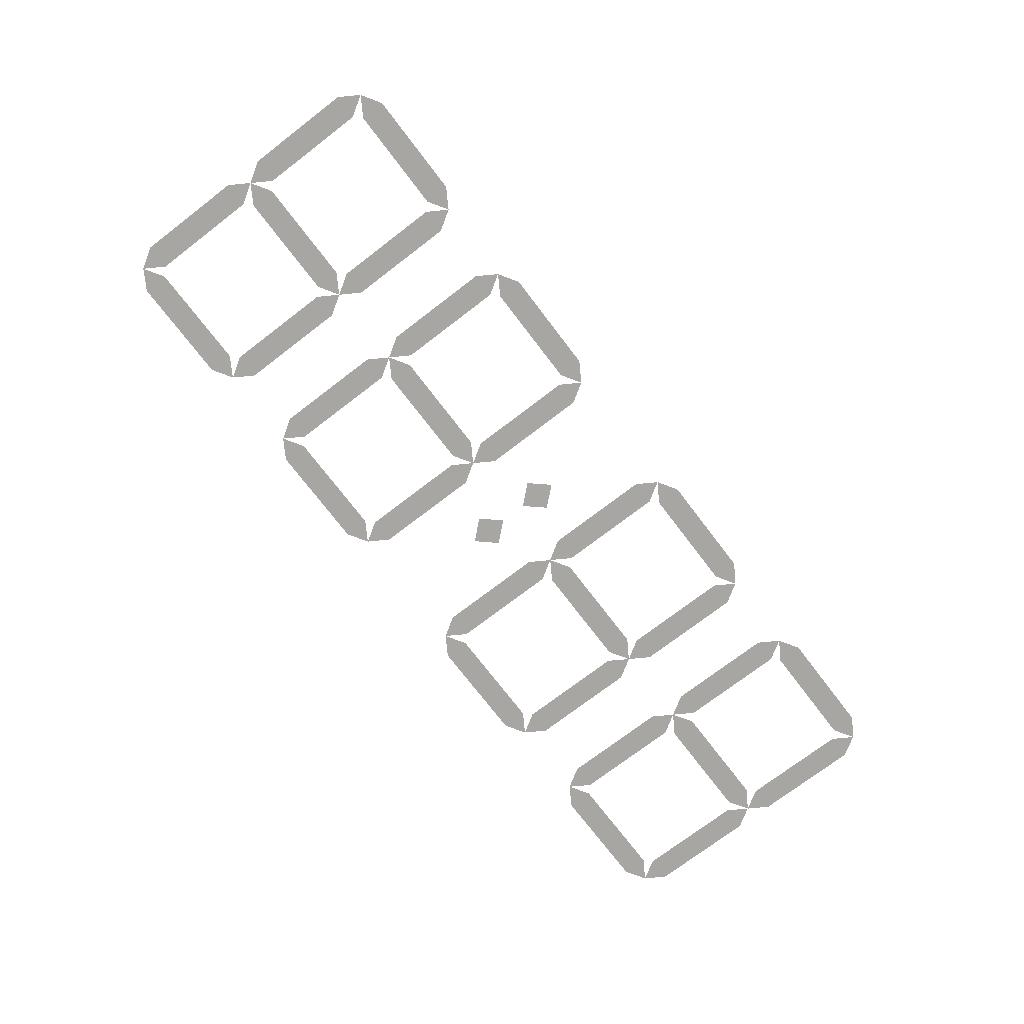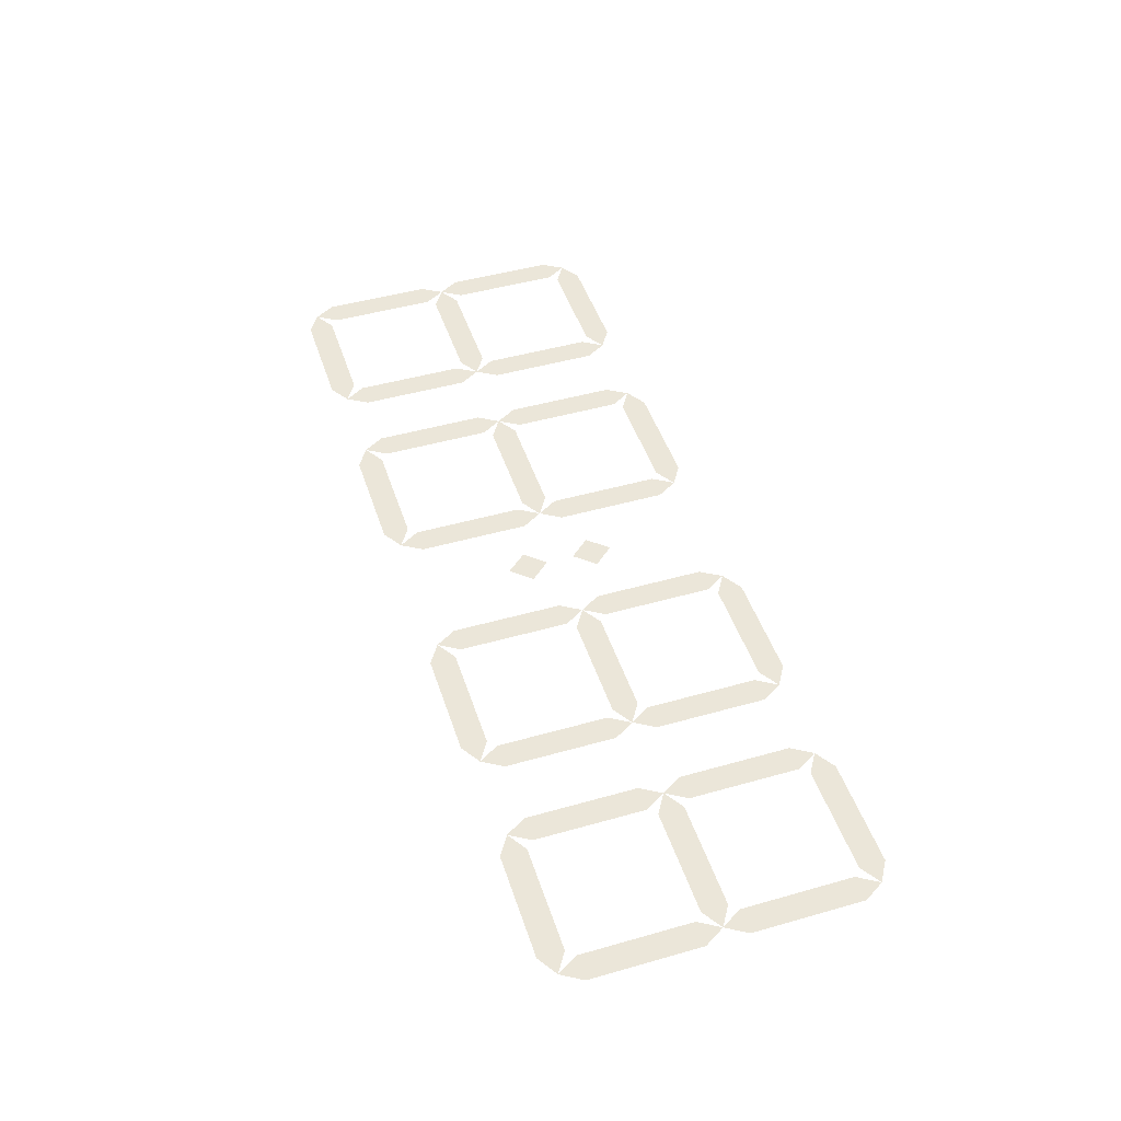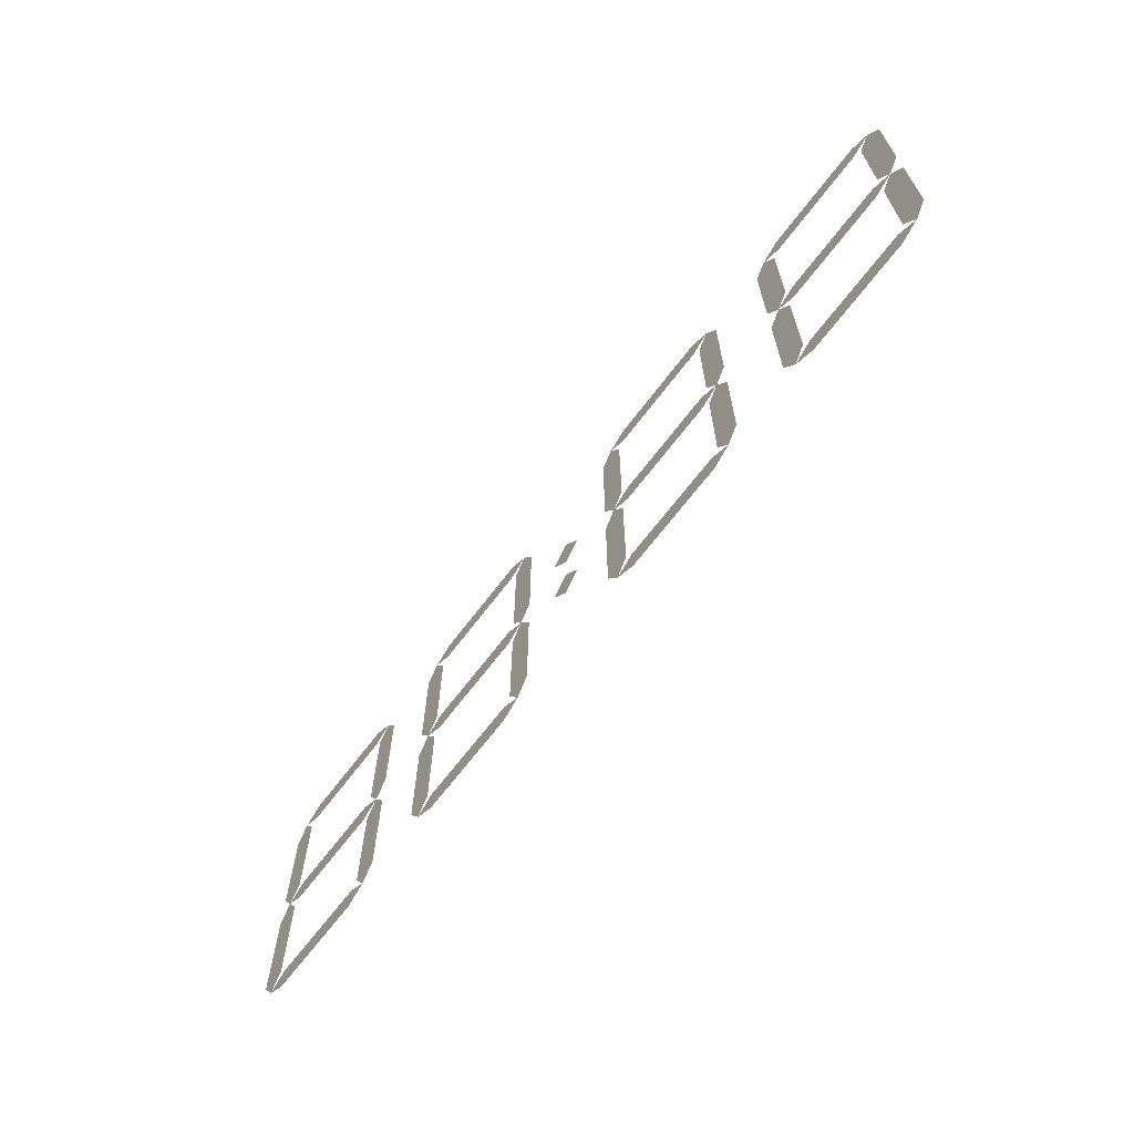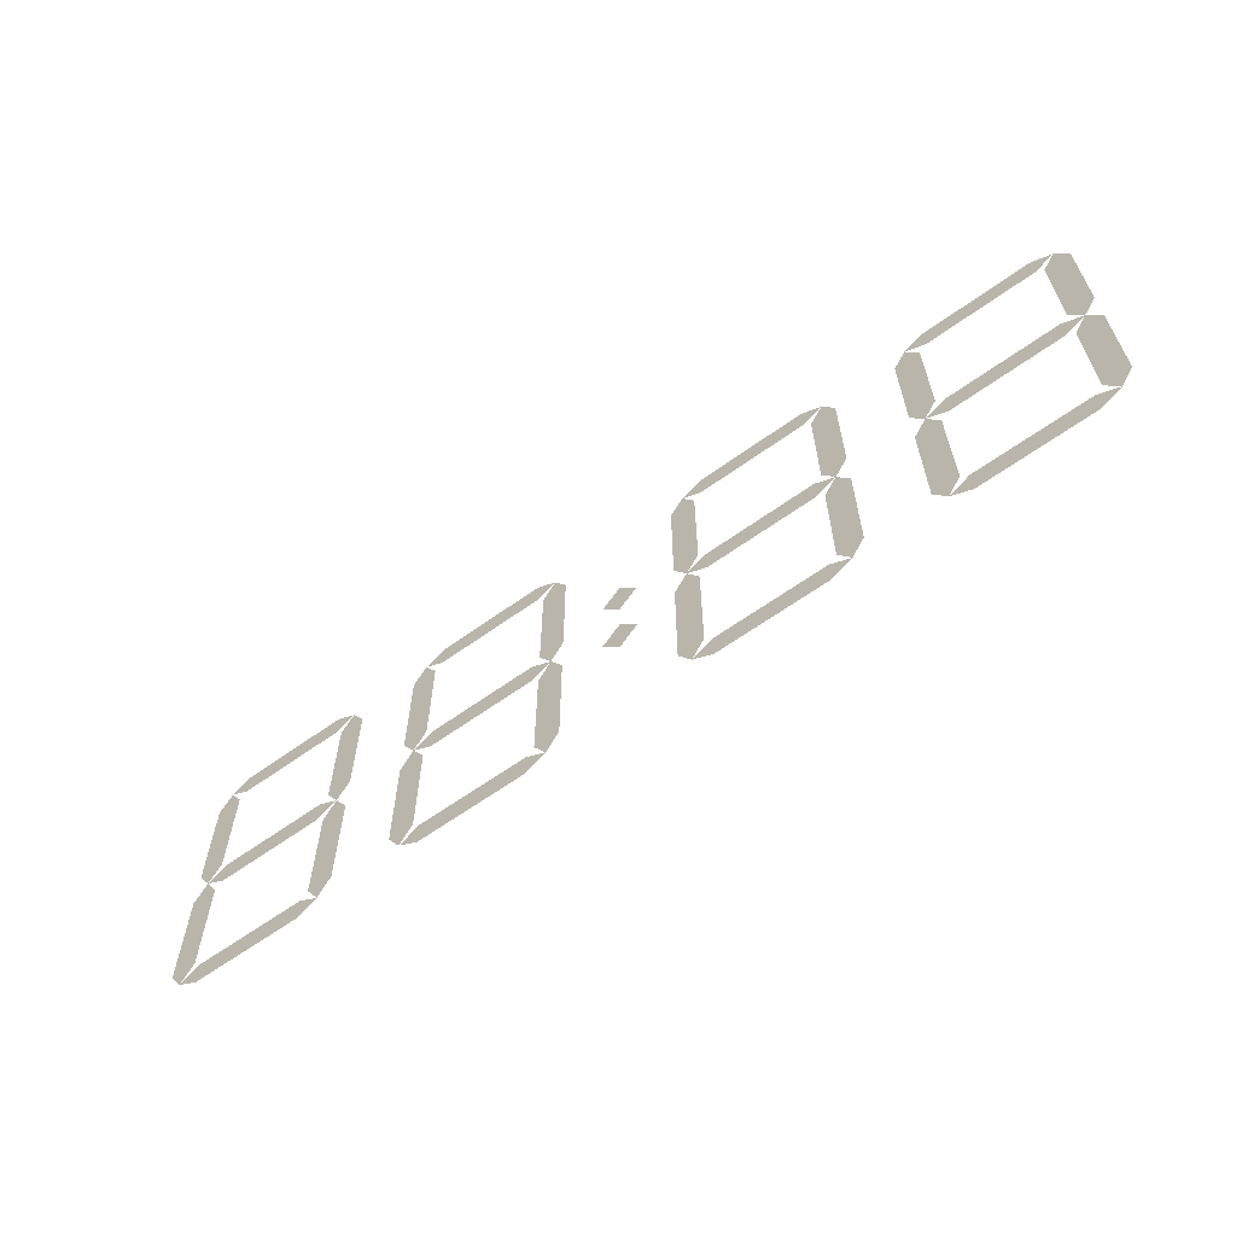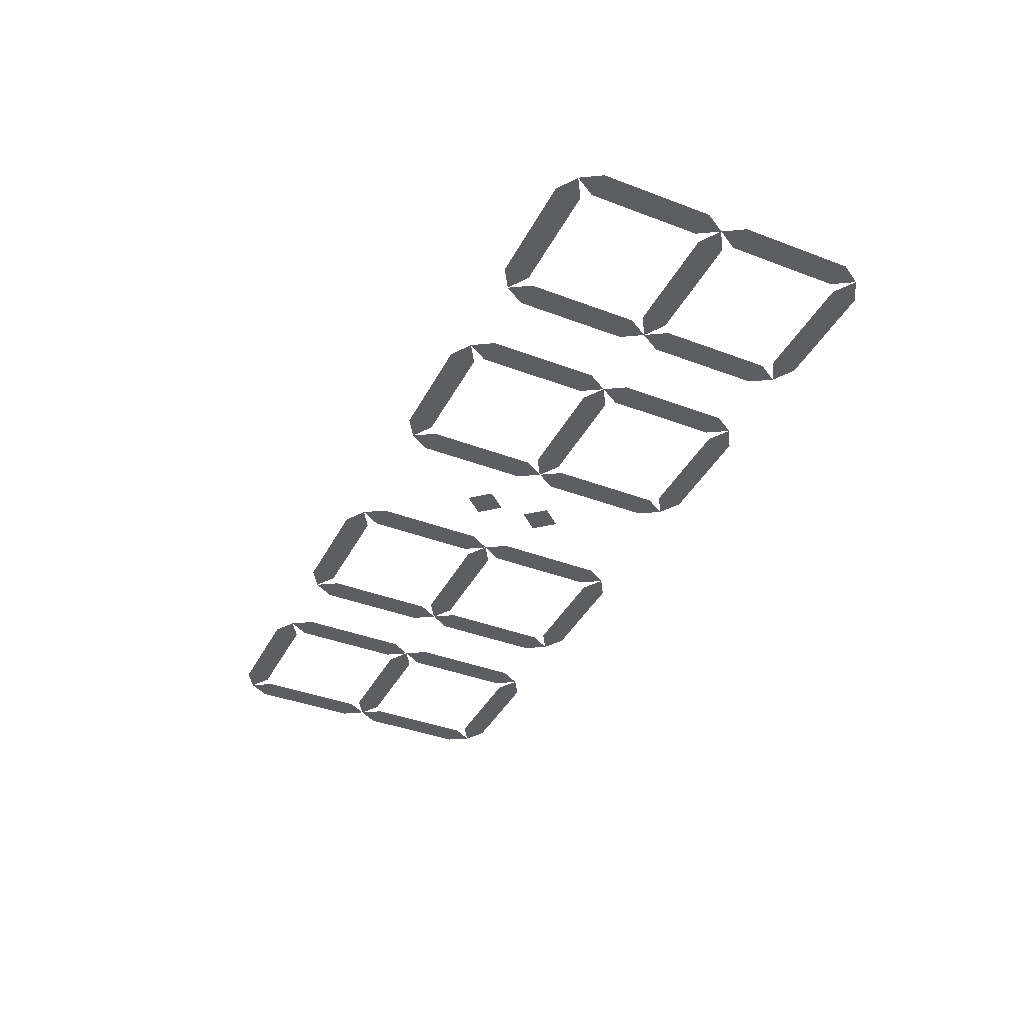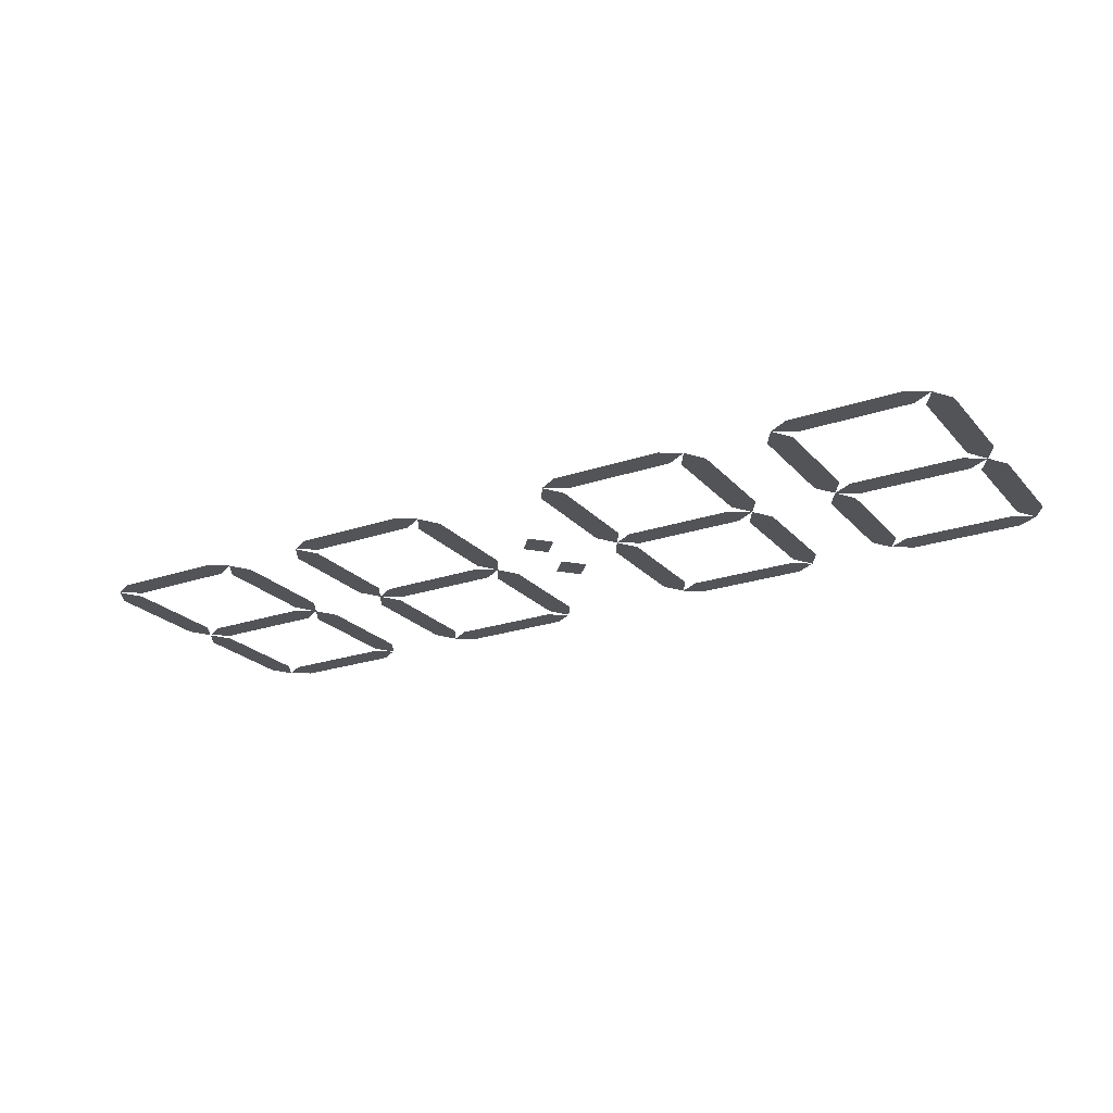
<metadata>
{"format":"obj","ext":"obj","renderer":"f3d","projection":"perspective","resolution":1024,"background":"white","views":[{"elev":-74.1,"azim":127.4,"up":"+Z"},{"elev":46.8,"azim":72.1,"up":"+Z"},{"elev":-66.0,"azim":53.1,"up":"+Y"},{"elev":-62.3,"azim":-143.8,"up":"+Y"},{"elev":-39.3,"azim":-115.3,"up":"+Z"},{"elev":-23.1,"azim":30.1,"up":"+Z"}]}
</metadata>
<code>
v -25.64 -7.065 9.962
v -24.26 -7.065 9.962
v -25.64 -1.111 9.962
v -24.26 -1.111 9.962
v -24.95 -8.176 9.962
v -24.95 -0 9.962
v -25.64 1.111 9.962
v -24.26 1.111 9.962
v -25.64 7.065 9.962
v -24.26 7.065 9.962
v -24.95 -0 9.962
v -24.95 8.176 9.962
v -17.88 -0.6912 9.962
v -17.88 0.6912 9.962
v -23.84 -0.6912 9.962
v -23.84 0.6912 9.962
v -16.77 -0 9.962
v -24.95 -0 9.962
v -17.46 -7.065 9.962
v -16.08 -7.065 9.962
v -17.46 -1.111 9.962
v -16.08 -1.111 9.962
v -16.77 -8.176 9.962
v -16.77 -0 9.962
v -17.88 -8.867 9.962
v -17.88 -7.485 9.962
v -23.84 -8.867 9.962
v -23.84 -7.485 9.962
v -16.77 -8.176 9.962
v -24.95 -8.176 9.962
v -17.88 7.485 9.962
v -17.88 8.867 9.962
v -23.84 7.485 9.962
v -23.84 8.867 9.962
v -16.77 8.176 9.962
v -24.95 8.176 9.962
v -17.46 1.111 9.962
v -16.08 1.111 9.962
v -17.46 7.065 9.962
v -16.08 7.065 9.962
v -16.77 -0 9.962
v -16.77 8.176 9.962
v -12.74 -7.065 9.962
v -11.36 -7.065 9.962
v -12.74 -1.111 9.962
v -11.36 -1.111 9.962
v -12.05 -8.176 9.962
v -12.05 0 9.962
v -12.74 1.111 9.962
v -11.36 1.111 9.962
v -12.74 7.065 9.962
v -11.36 7.065 9.962
v -12.05 0 9.962
v -12.05 8.176 9.962
v -4.986 -0.6912 9.962
v -4.986 0.6912 9.962
v -10.94 -0.6912 9.962
v -10.94 0.6912 9.962
v -3.875 0 9.962
v -12.05 0 9.962
v -4.566 -7.065 9.962
v -3.184 -7.065 9.962
v -4.566 -1.111 9.962
v -3.184 -1.111 9.962
v -3.875 -8.176 9.962
v -3.875 0 9.962
v -4.986 -8.867 9.962
v -4.986 -7.485 9.962
v -10.94 -8.867 9.962
v -10.94 -7.485 9.962
v -3.875 -8.176 9.962
v -12.05 -8.176 9.962
v -4.986 7.485 9.962
v -4.986 8.867 9.962
v -10.94 7.485 9.962
v -10.94 8.867 9.962
v -3.875 8.176 9.962
v -12.05 8.176 9.962
v -4.566 1.111 9.962
v -3.184 1.111 9.962
v -4.566 7.065 9.962
v -3.184 7.065 9.962
v -3.875 0 9.962
v -3.875 8.176 9.962
v 3.184 -7.065 9.962
v 4.566 -7.065 9.962
v 3.184 -1.111 9.962
v 4.566 -1.111 9.962
v 3.875 -8.176 9.962
v 3.875 -0 9.962
v 3.184 1.111 9.962
v 4.566 1.111 9.962
v 3.184 7.065 9.962
v 4.566 7.065 9.962
v 3.875 -0 9.962
v 3.875 8.176 9.962
v 10.94 -0.6912 9.962
v 10.94 0.6912 9.962
v 4.986 -0.6912 9.962
v 4.986 0.6912 9.962
v 12.05 -0 9.962
v 3.875 -0 9.962
v 11.36 -7.065 9.962
v 12.74 -7.065 9.962
v 11.36 -1.111 9.962
v 12.74 -1.111 9.962
v 12.05 -8.176 9.962
v 12.05 -0 9.962
v 10.94 -8.867 9.962
v 10.94 -7.485 9.962
v 4.986 -8.867 9.962
v 4.986 -7.485 9.962
v 12.05 -8.176 9.962
v 3.875 -8.176 9.962
v 10.94 7.485 9.962
v 10.94 8.867 9.962
v 4.986 7.485 9.962
v 4.986 8.867 9.962
v 12.05 8.176 9.962
v 3.875 8.176 9.962
v 11.36 1.111 9.962
v 12.74 1.111 9.962
v 11.36 7.065 9.962
v 12.74 7.065 9.962
v 12.05 -0 9.962
v 12.05 8.176 9.962
v 16.08 -7.065 9.962
v 17.46 -7.065 9.962
v 16.08 -1.111 9.962
v 17.46 -1.111 9.962
v 16.77 -8.176 9.962
v 16.77 0 9.962
v 16.08 1.111 9.962
v 17.46 1.111 9.962
v 16.08 7.065 9.962
v 17.46 7.065 9.962
v 16.77 0 9.962
v 16.77 8.176 9.962
v 23.84 -0.6912 9.962
v 23.84 0.6912 9.962
v 17.88 -0.6912 9.962
v 17.88 0.6912 9.962
v 24.95 0 9.962
v 16.77 0 9.962
v 24.26 -7.065 9.962
v 25.64 -7.065 9.962
v 24.26 -1.111 9.962
v 25.64 -1.111 9.962
v 24.95 -8.176 9.962
v 24.95 0 9.962
v 23.84 -8.867 9.962
v 23.84 -7.485 9.962
v 17.88 -8.867 9.962
v 17.88 -7.485 9.962
v 24.95 -8.176 9.962
v 16.77 -8.176 9.962
v 23.84 7.485 9.962
v 23.84 8.867 9.962
v 17.88 7.485 9.962
v 17.88 8.867 9.962
v 24.95 8.176 9.962
v 16.77 8.176 9.962
v 24.26 1.111 9.962
v 25.64 1.111 9.962
v 24.26 7.065 9.962
v 25.64 7.065 9.962
v 24.95 0 9.962
v 24.95 8.176 9.962
v -1.073 -1.85 9.962
v 0.8821 -1.85 9.962
v -0.09545 -2.948 9.962
v -0.09545 -0.7526 9.962
v -1.073 1.855 9.962
v 0.8821 1.855 9.962
v -0.09545 0.7576 9.962
v -0.09545 2.953 9.962
f 1 2 4 3
f 2 1 5
f 3 4 6
f 7 8 10 9
f 8 7 11
f 9 10 12
f 13 14 16 15
f 14 13 17
f 15 16 18
f 19 20 22 21
f 20 19 23
f 21 22 24
f 25 26 28 27
f 26 25 29
f 27 28 30
f 31 32 34 33
f 32 31 35
f 33 34 36
f 37 38 40 39
f 38 37 41
f 39 40 42
f 43 44 46 45
f 44 43 47
f 45 46 48
f 49 50 52 51
f 50 49 53
f 51 52 54
f 55 56 58 57
f 56 55 59
f 57 58 60
f 61 62 64 63
f 62 61 65
f 63 64 66
f 67 68 70 69
f 68 67 71
f 69 70 72
f 73 74 76 75
f 74 73 77
f 75 76 78
f 79 80 82 81
f 80 79 83
f 81 82 84
f 85 86 88 87
f 86 85 89
f 87 88 90
f 91 92 94 93
f 92 91 95
f 93 94 96
f 97 98 100 99
f 98 97 101
f 99 100 102
f 103 104 106 105
f 104 103 107
f 105 106 108
f 109 110 112 111
f 110 109 113
f 111 112 114
f 115 116 118 117
f 116 115 119
f 117 118 120
f 121 122 124 123
f 122 121 125
f 123 124 126
f 127 128 130 129
f 128 127 131
f 129 130 132
f 133 134 136 135
f 134 133 137
f 135 136 138
f 139 140 142 141
f 140 139 143
f 141 142 144
f 145 146 148 147
f 146 145 149
f 147 148 150
f 151 152 154 153
f 152 151 155
f 153 154 156
f 157 158 160 159
f 158 157 161
f 159 160 162
f 163 164 166 165
f 164 163 167
f 165 166 168
f 170 169 171
f 169 170 172
f 174 173 175
f 173 174 176

</code>
